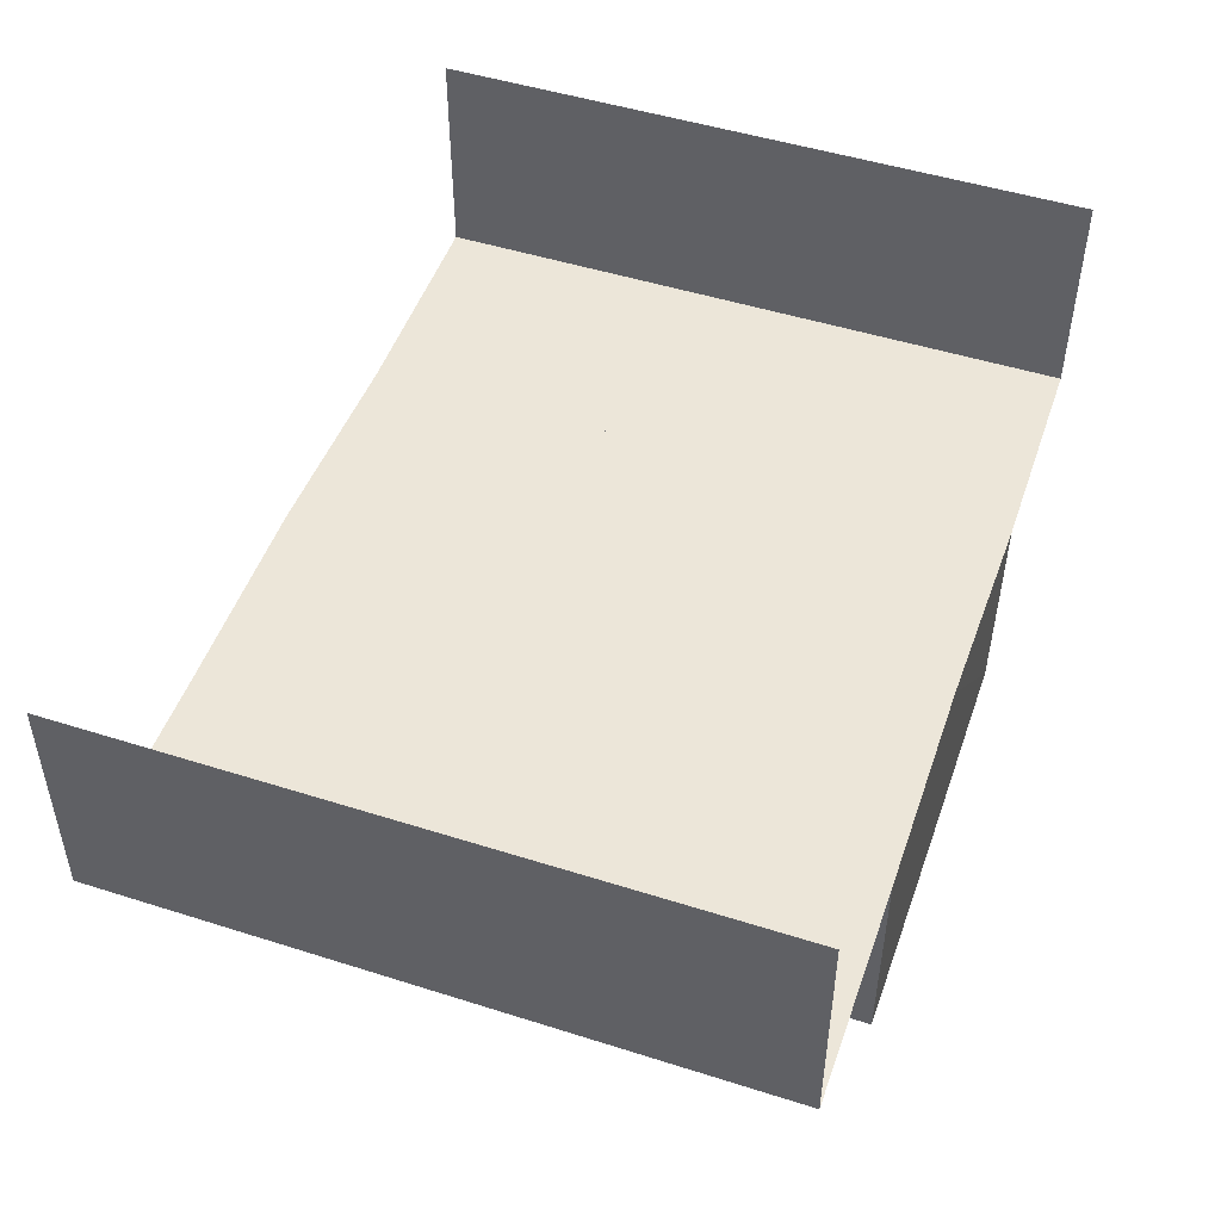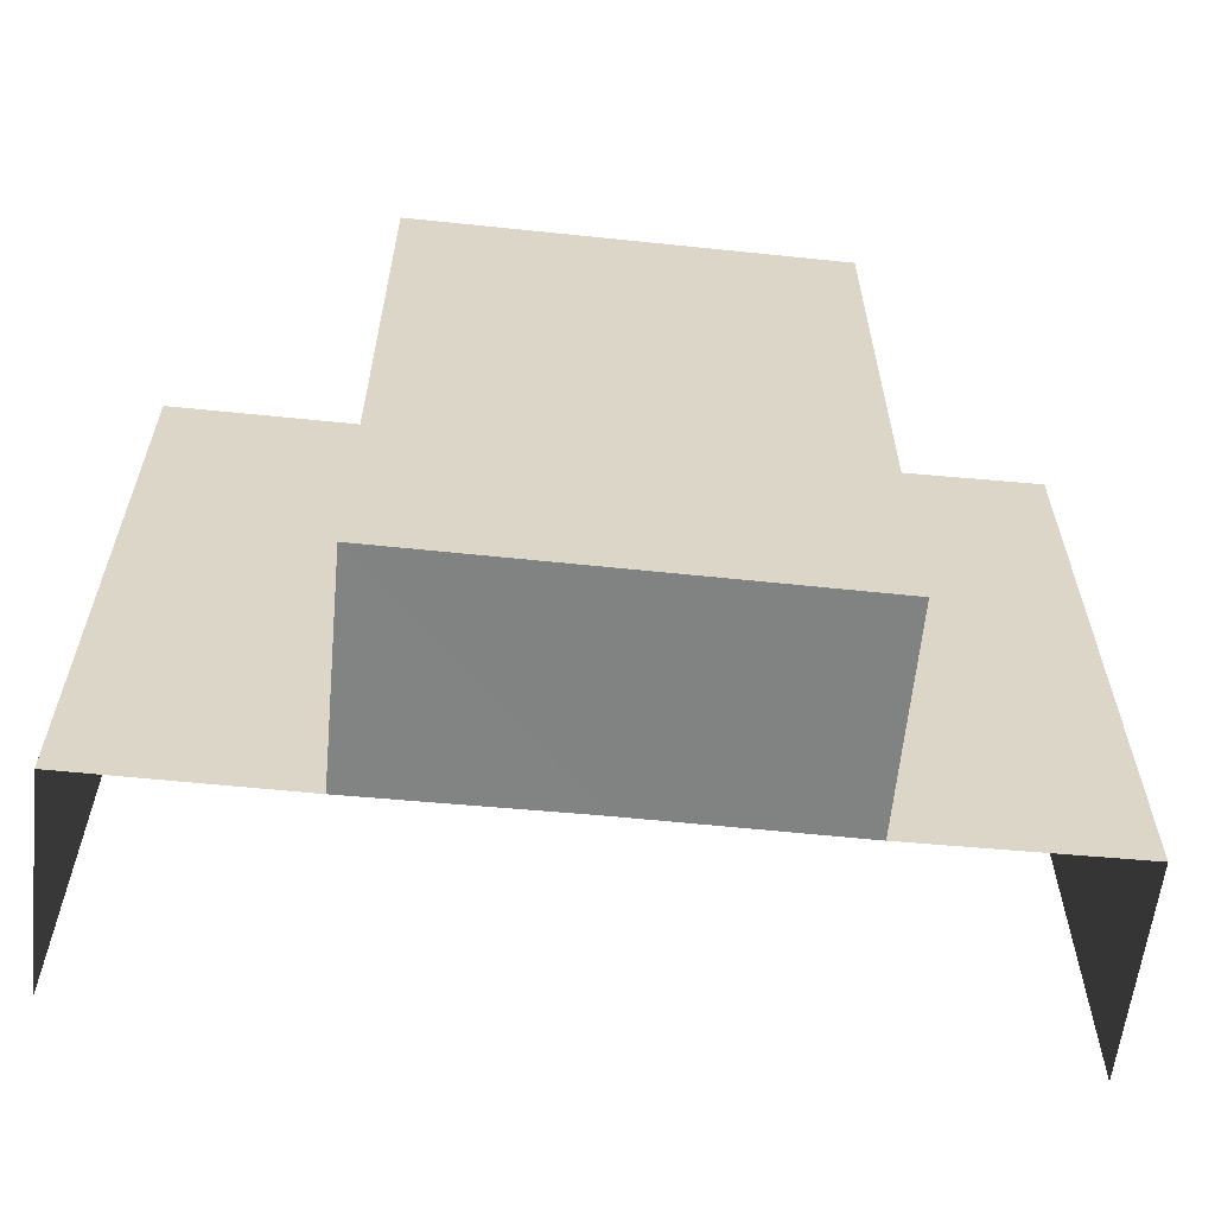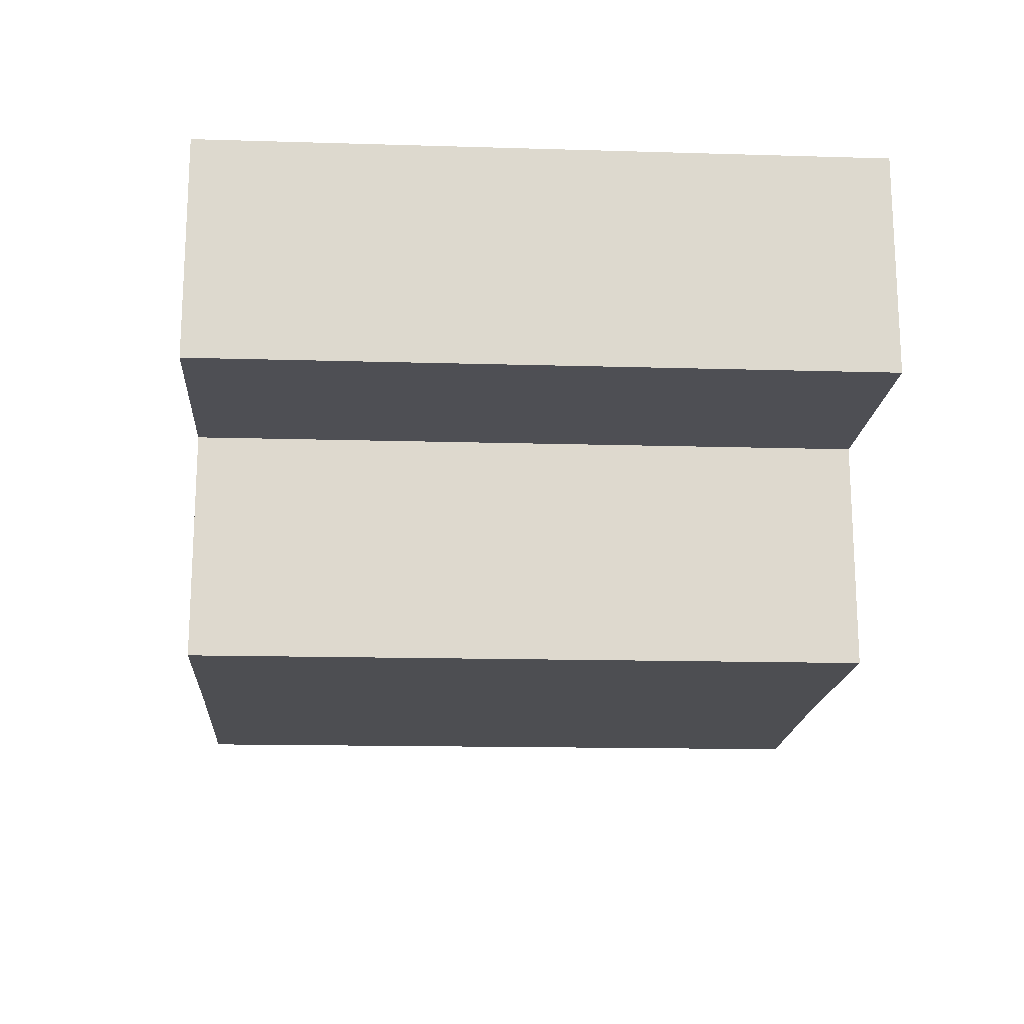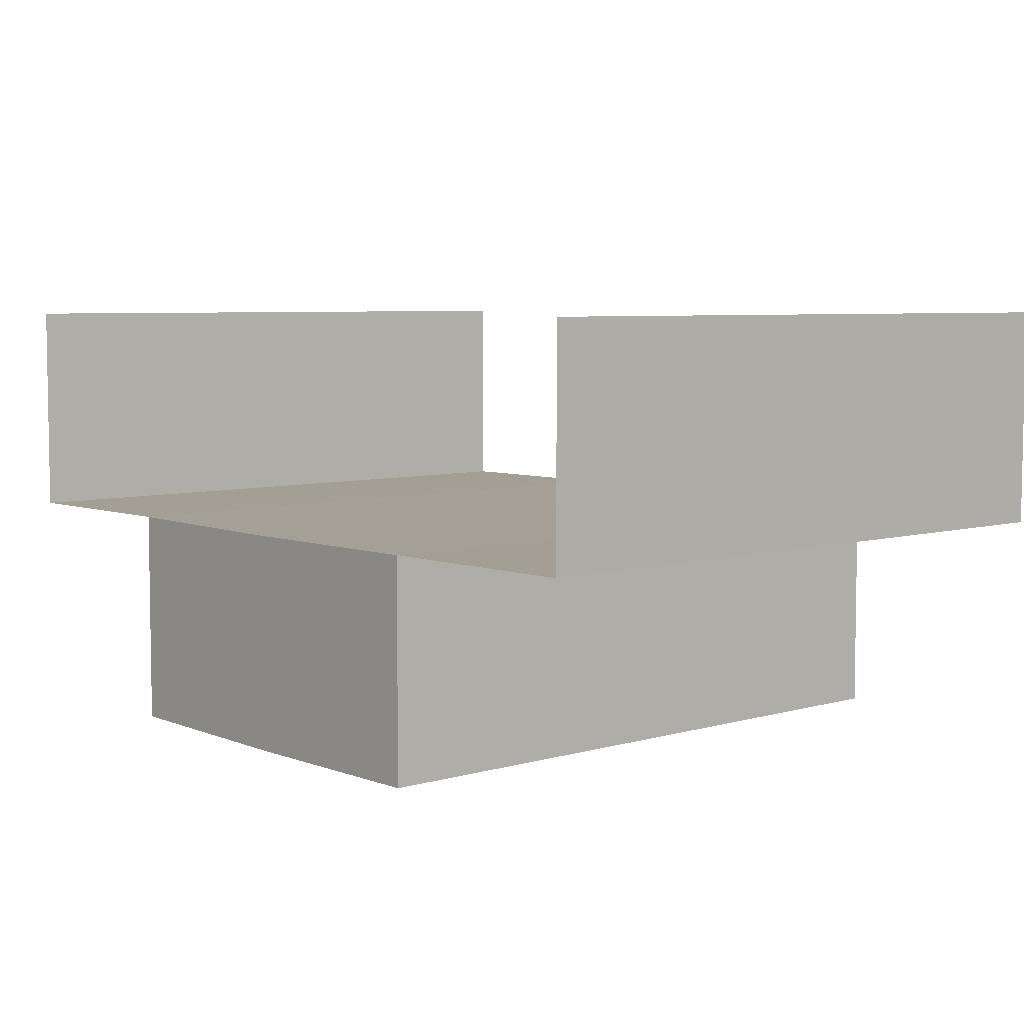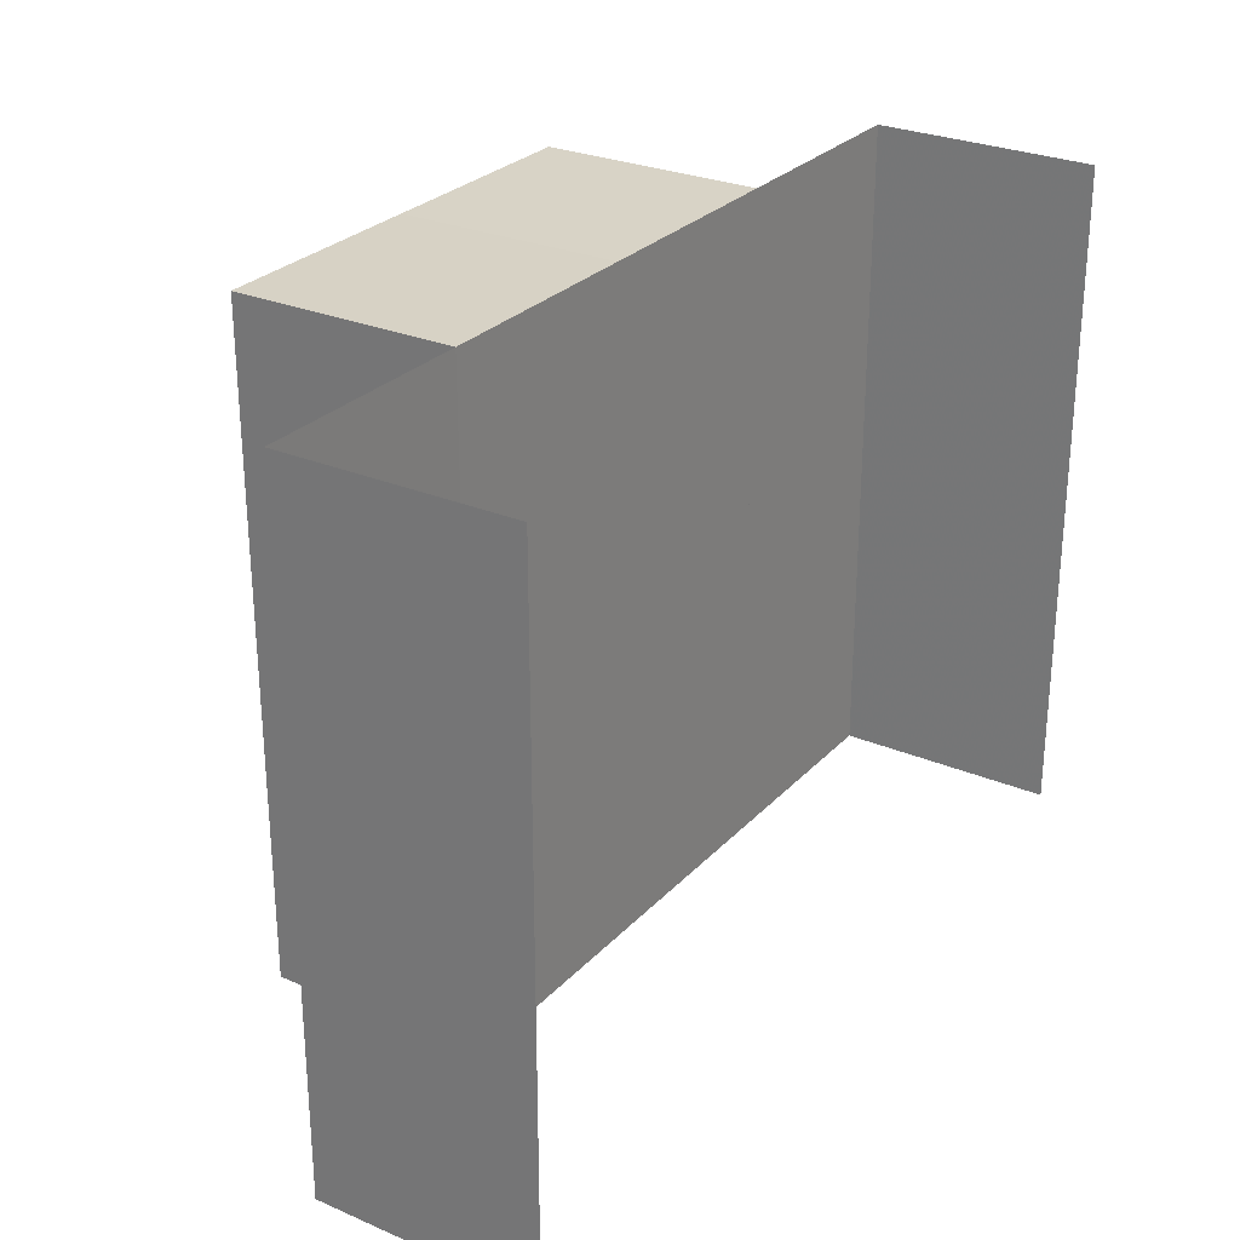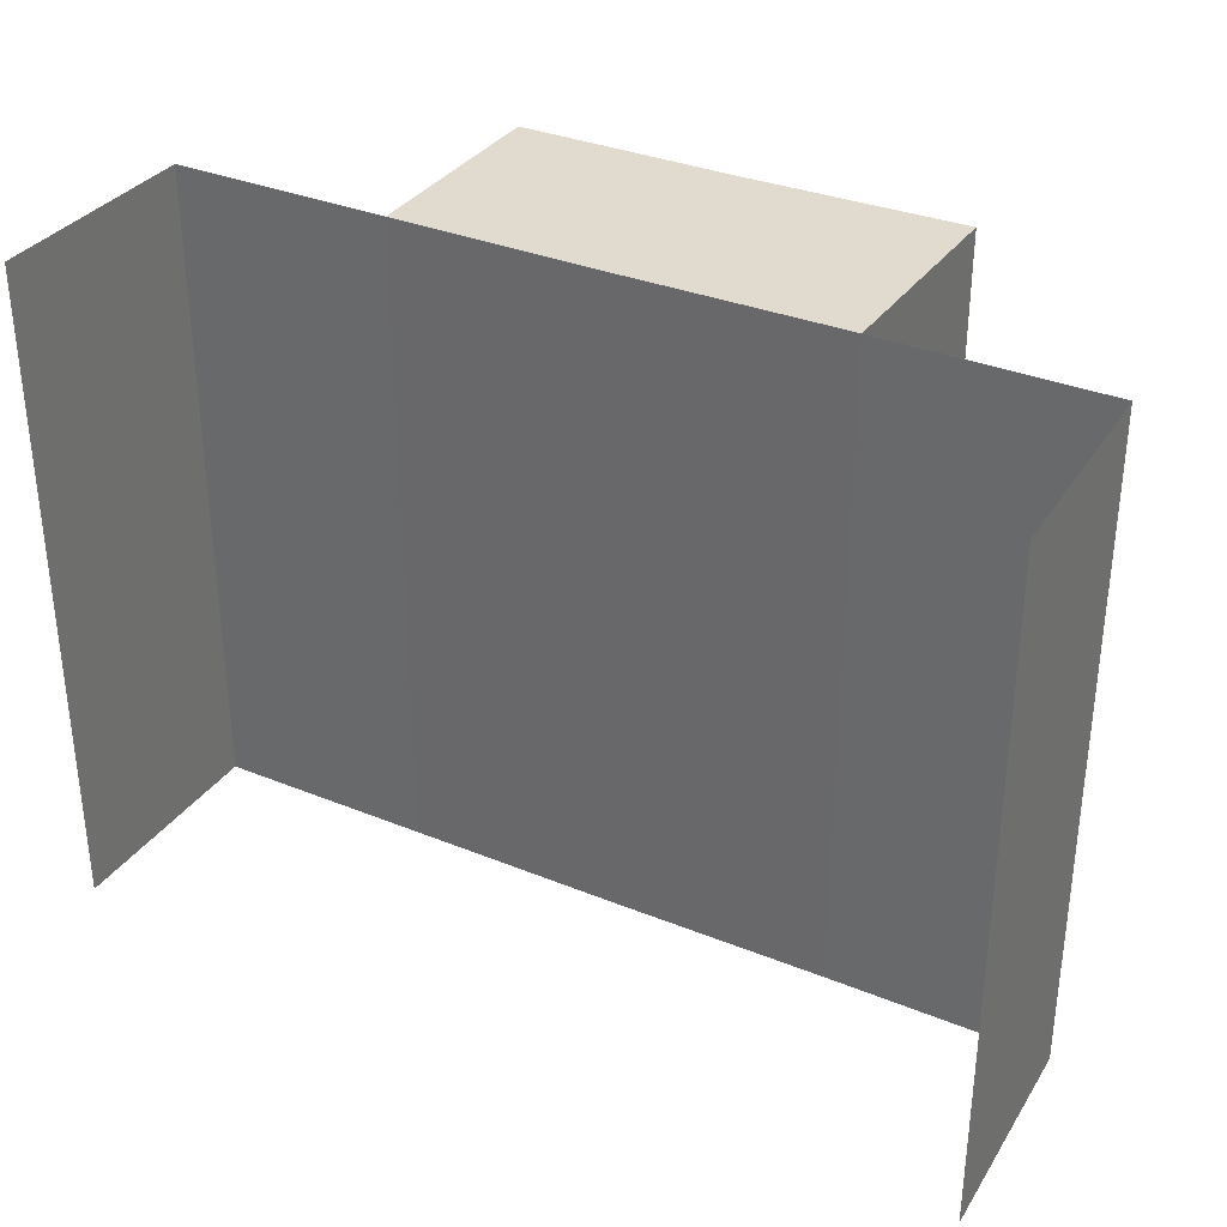
<metadata>
{"format":"obj","ext":"obj","renderer":"f3d","projection":"perspective","resolution":1024,"background":"white","views":[{"elev":49.2,"azim":-70.7,"up":"+Y"},{"elev":-60.5,"azim":-5.8,"up":"+Z"},{"elev":-17.5,"azim":86.1,"up":"+Y"},{"elev":5.9,"azim":49.1,"up":"+Y"},{"elev":27.6,"azim":123.3,"up":"+Z"},{"elev":33.7,"azim":-151.2,"up":"+Z"}]}
</metadata>
<code>
o 3209
v 2175 1871 8.639
v 2175 1871 8.639
v 2175 1871 8.669
v 2175 1871 8.669
v 2175 1871 8.669
v 2175 1871 8.669
v 2175 1871 8.669
v 2175 1871 8.639
v 2175 1871 8.639
v 2175 1871 8.639
v 2175 1871 8.669
v 2175 1871 8.669
v 2175 1871 8.639
v 2175 1871 8.639
v 2175 1871 8.639
v 2175 1871 8.639
v 2175 1871 8.639
v 2175 1871 8.669
v 2175 1871 8.669
v 2175 1871 8.669
v 2175 1871 8.639
v 2175 1871 8.639
v 2175 1871 8.669
v 2175 1871 8.669
v 2175 1871 8.669
v 2175 1871 8.639
v 2175 1871 8.639
v 2175 1871 8.669
v 2175 1871 8.669
v 2175 1871 8.669
v 2175 1871 8.669
v 2175 1871 8.669
v 2175 1871 8.669
v 2175 1871 8.669
v 2175 1871 8.639
v 2175 1871 8.639
v 2175 1871 8.669
v 2175 1871 8.639
v 2175 1871 8.639
v 2175 1871 8.669
v 2175 1871 8.669
v 2175 1871 8.639
v 2175 1871 8.669
v 2175 1871 8.639
v 2175 1871 8.639
v 2175 1871 8.639
v 2175 1871 8.639
v 2175 1871 8.639
v 2175 1871 8.669
v 2175 1871 8.639
v 2175 1871 8.669
v 2175 1871 8.669
v 2175 1871 8.639
v 2175 1871 8.669
v 2175 1871 8.639
v 2175 1871 8.639
v 2175 1871 8.669
v 2175 1871 8.639
v 2175 1871 8.639
v 2175 1871 8.669
v 2175 1871 8.669
v 2175 1871 8.669
v 2175 1871 8.669
v 2175 1871 8.669
v 2175 1871 8.639
v 2175 1871 8.639
v 2175 1871 8.639
v 2175 1871 8.669
v 2175 1871 8.669
v 2175 1871 8.639
v 2175 1871 8.639
v 2175 1871 8.639
v 2175 1871 8.639
v 2175 1871 8.639
v 2175 1871 8.669
v 2175 1871 8.669
v 2175 1871 8.669
f 1 2 3
f 2 4 5
f 6 7 8
f 7 9 10
f 11 12 13
f 12 14 15
f 16 17 18
f 17 19 20
f 21 22 23
f 22 24 25
f 21 26 27
f 28 29 23
f 30 31 25
f 29 32 33
f 32 34 31
f 33 35 36
f 37 38 35
f 39 34 40
f 41 37 42
f 43 41 44
f 42 45 46
f 39 47 45
f 48 39 49
f 26 39 50
f 50 51 52
f 53 54 51
f 55 53 30
f 56 55 57
f 58 59 60
f 59 61 62
f 63 64 65
f 64 66 67
f 68 69 70
f 69 71 72
f 73 74 75
f 74 76 77

</code>
